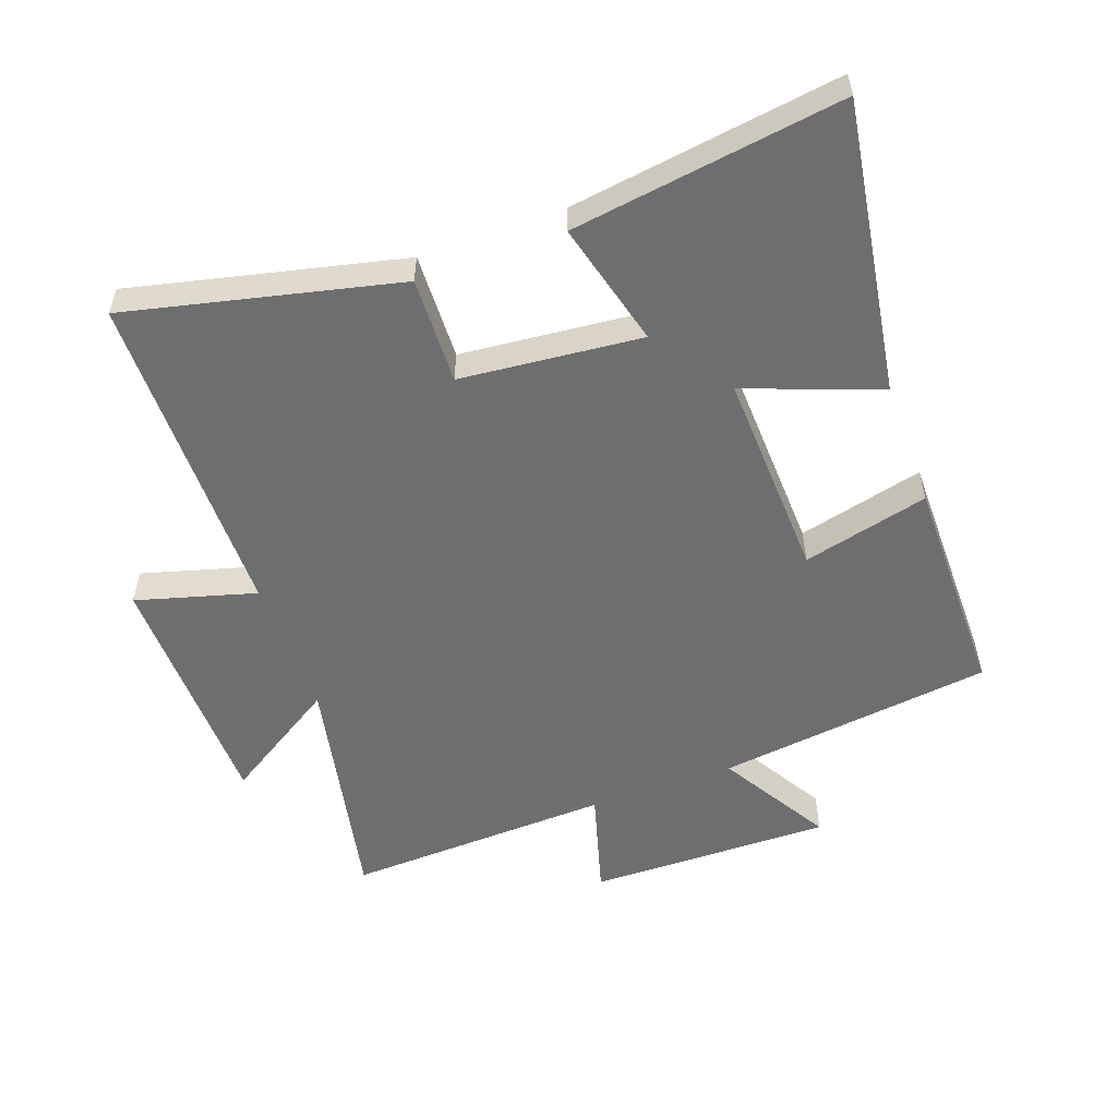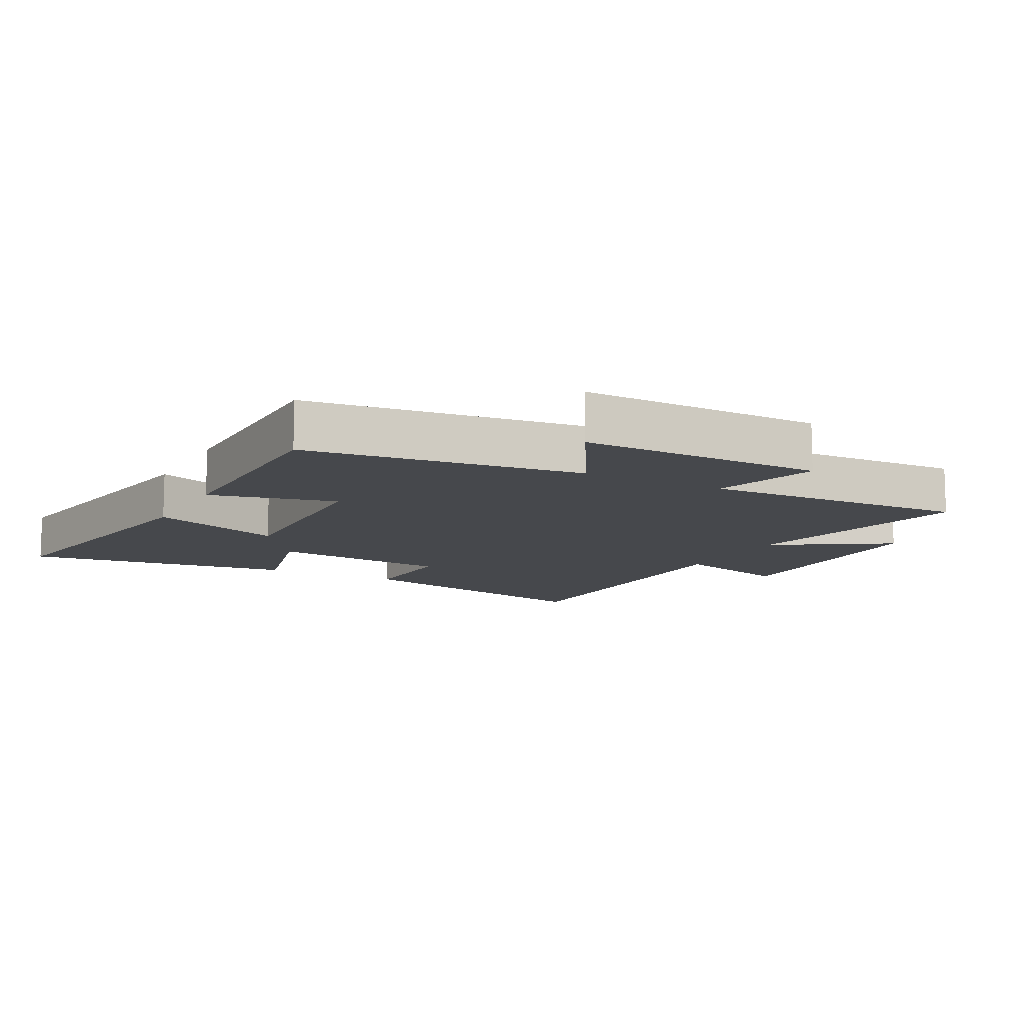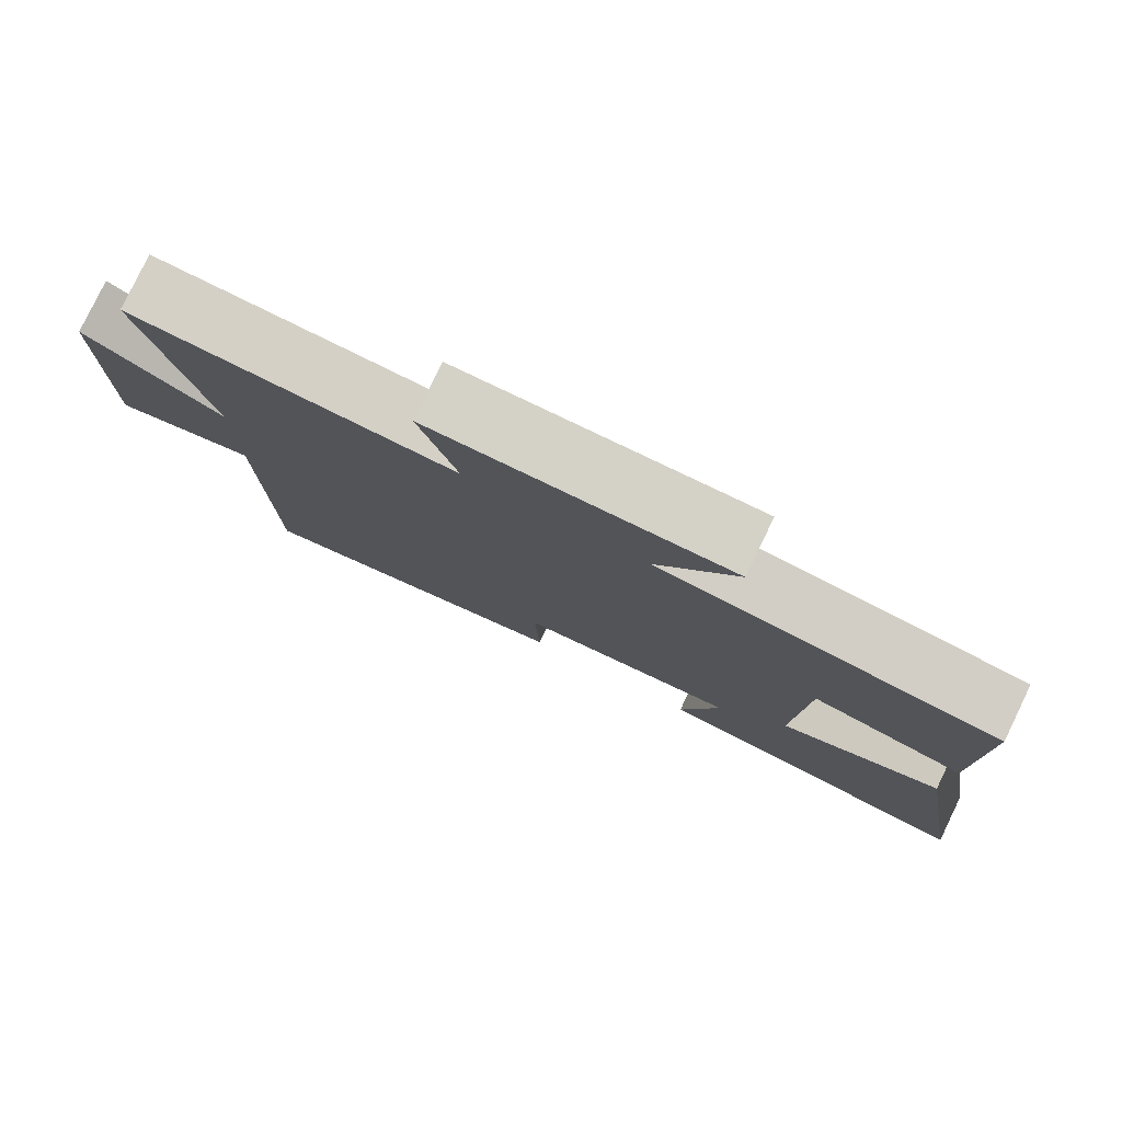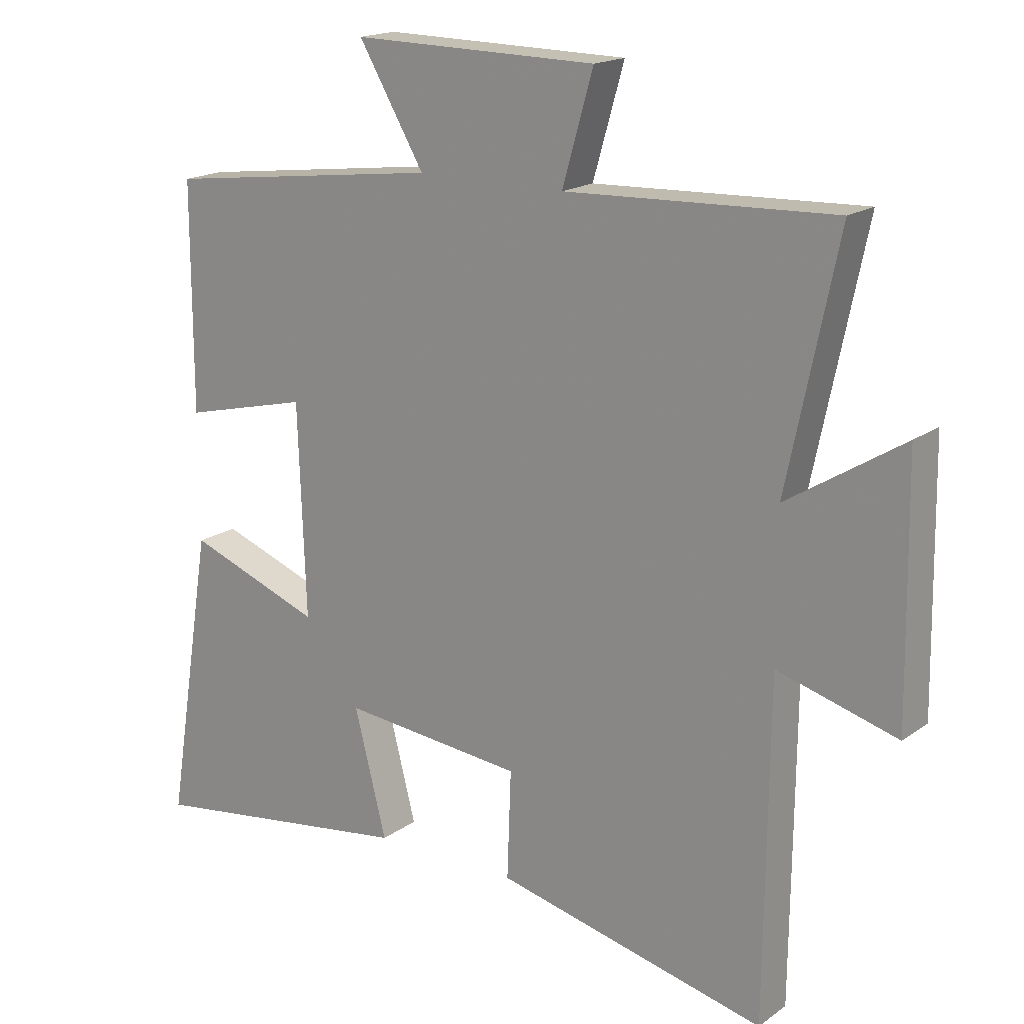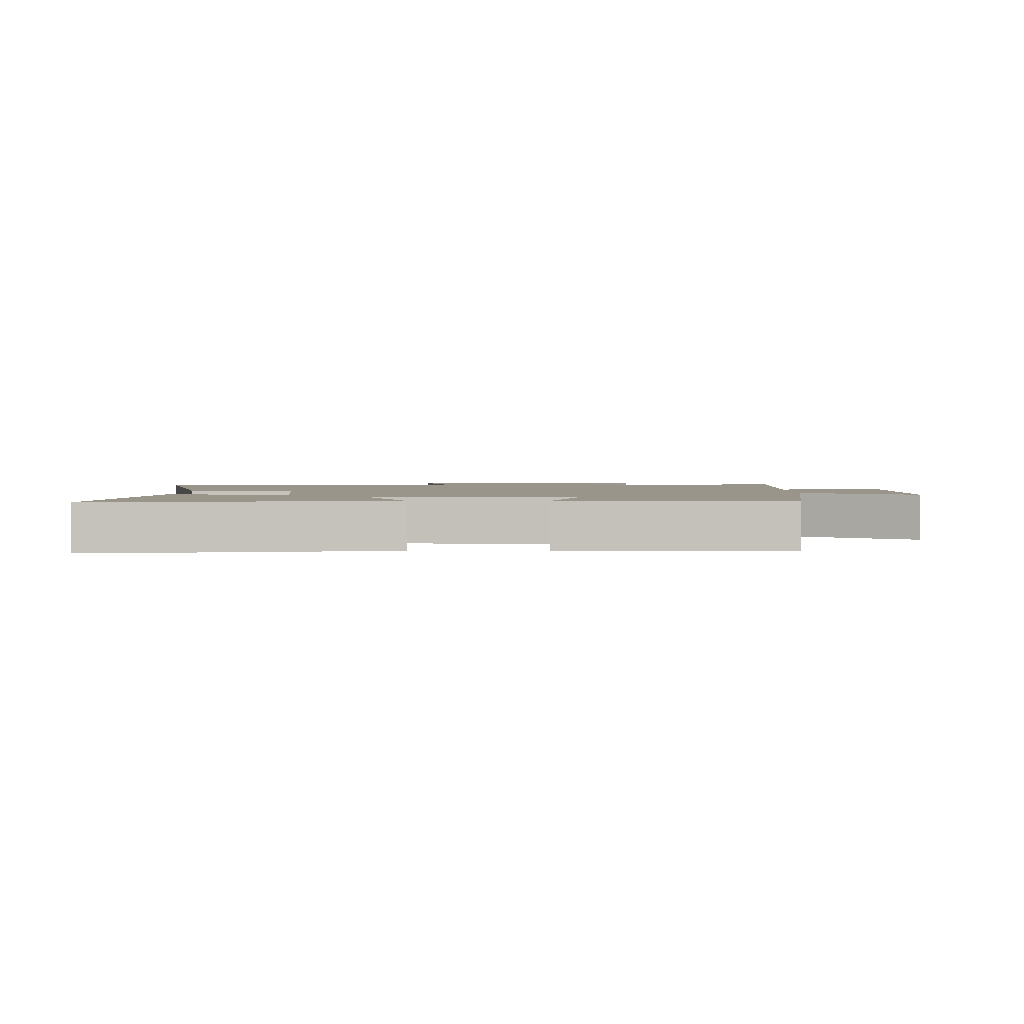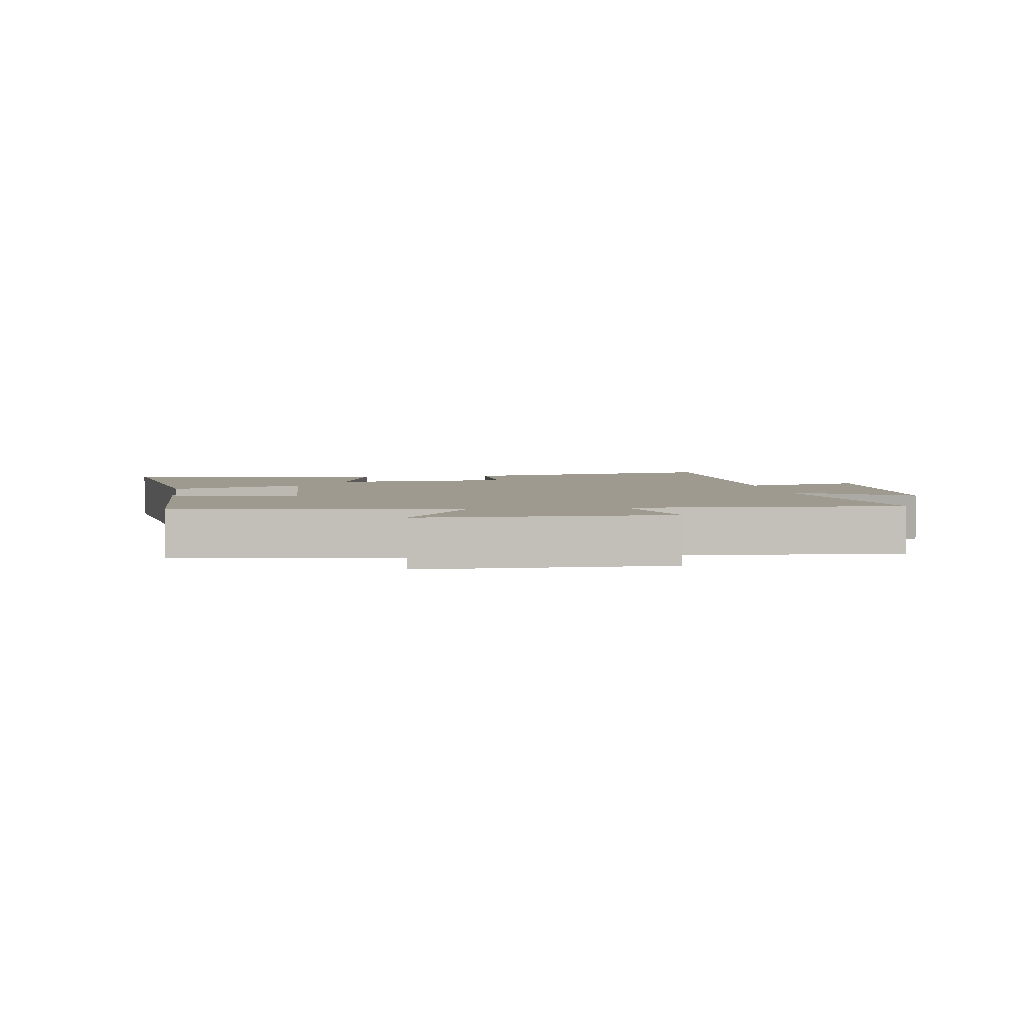
<metadata>
{"format":"obj","ext":"obj","renderer":"f3d","projection":"perspective","resolution":1024,"background":"white","views":[{"elev":-54.3,"azim":-160.0,"up":"+Y"},{"elev":-11.1,"azim":-28.0,"up":"+Y"},{"elev":79.9,"azim":-154.2,"up":"+Z"},{"elev":17.7,"azim":36.3,"up":"+Z"},{"elev":2.0,"azim":-89.4,"up":"+Y"},{"elev":3.7,"azim":-7.5,"up":"+Y"}]}
</metadata>
<code>
v 0.578 0.07 0.516
v 0.5 0.07 0.142
v 0.68 0.07 0.255
v 0.686 0.07 -0.135
v 0.5 0.07 -0.082
v 0.495 0.07 -0.599
v 0.074 0.07 -0.5
v 0.08 0.07 -0.333
v -0.202 0.07 -0.305
v -0.152 0.07 -0.5
v -0.573 0.07 -0.559
v -0.5 0.07 -0.104
v -0.291 0.07 -0.182
v -0.303 0.07 0.144
v -0.5 0.07 0.096
v -0.5 0.07 0.446
v -0.068 0.07 0.5
v -0.17 0.07 0.673
v 0.21 0.07 0.667
v 0.162 0.07 0.5
v 0.578 0 0.516
v 0.5 0 0.142
v 0.68 0 0.255
v 0.686 0 -0.135
v 0.5 0 -0.082
v 0.495 0 -0.599
v 0.074 0 -0.5
v 0.08 0 -0.333
v -0.202 0 -0.305
v -0.152 0 -0.5
v -0.573 0 -0.559
v -0.5 0 -0.104
v -0.291 0 -0.182
v -0.303 0 0.144
v -0.5 0 0.096
v -0.5 0 0.446
v -0.068 0 0.5
v -0.17 0 0.673
v 0.21 0 0.667
v 0.162 0 0.5
f 17 18 19 20
f 16 17 20
f 15 16 20
f 14 15 20
f 20 1 2
f 14 20 2
f 13 14 2
f 11 12 13
f 10 11 13
f 9 10 13
f 8 9 13 2
f 7 8 2
f 6 7 2
f 5 6 2
f 2 3 4 5
f 40 39 38 37
f 40 37 36
f 40 36 35
f 40 35 34
f 22 21 40
f 22 40 34
f 22 34 33
f 33 32 31
f 33 31 30
f 33 30 29
f 22 33 29 28
f 22 28 27
f 22 27 26
f 22 26 25
f 25 24 23 22
f 1 21 22 2
f 2 22 23 3
f 3 23 24 4
f 4 24 25 5
f 5 25 26 6
f 6 26 27 7
f 7 27 28 8
f 8 28 29 9
f 9 29 30 10
f 10 30 31 11
f 11 31 32 12
f 12 32 33 13
f 13 33 34 14
f 14 34 35 15
f 15 35 36 16
f 16 36 37 17
f 17 37 38 18
f 18 38 39 19
f 19 39 40 20
f 20 40 21 1

</code>
